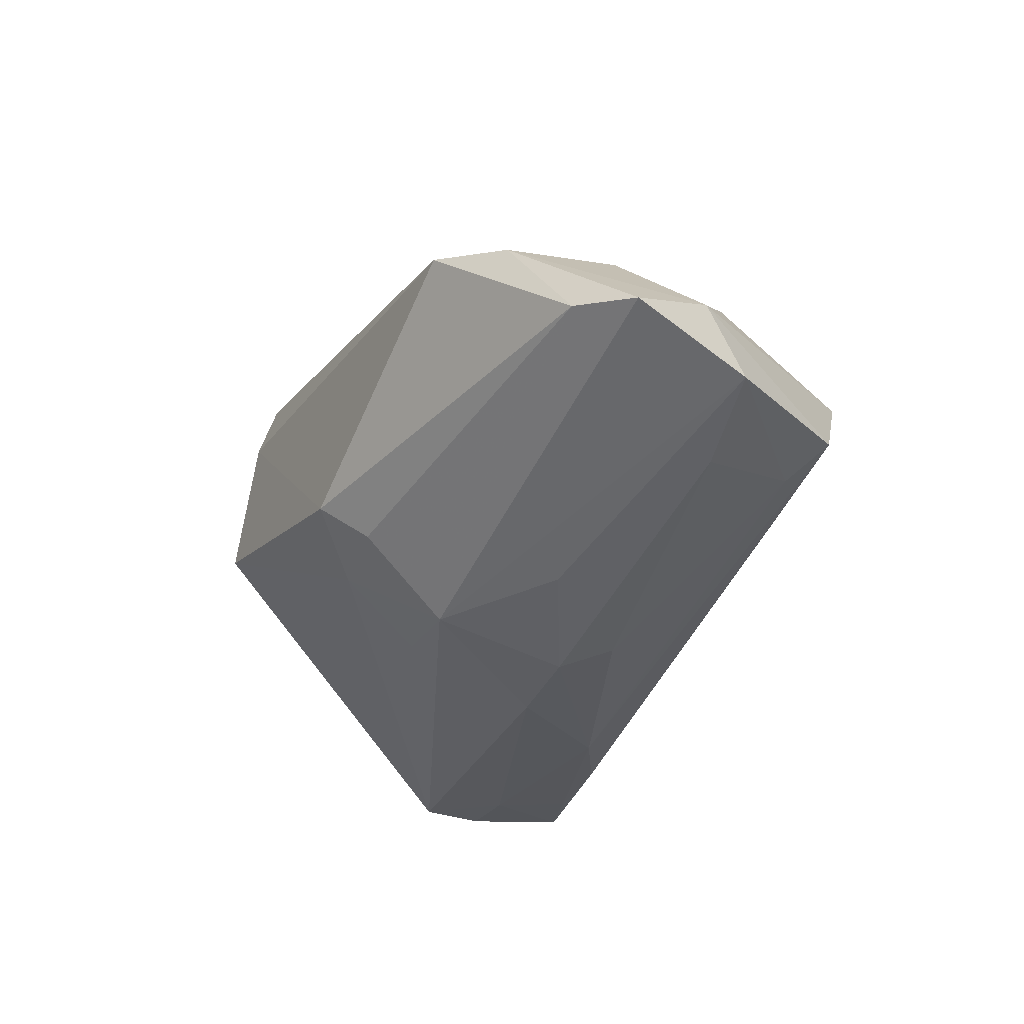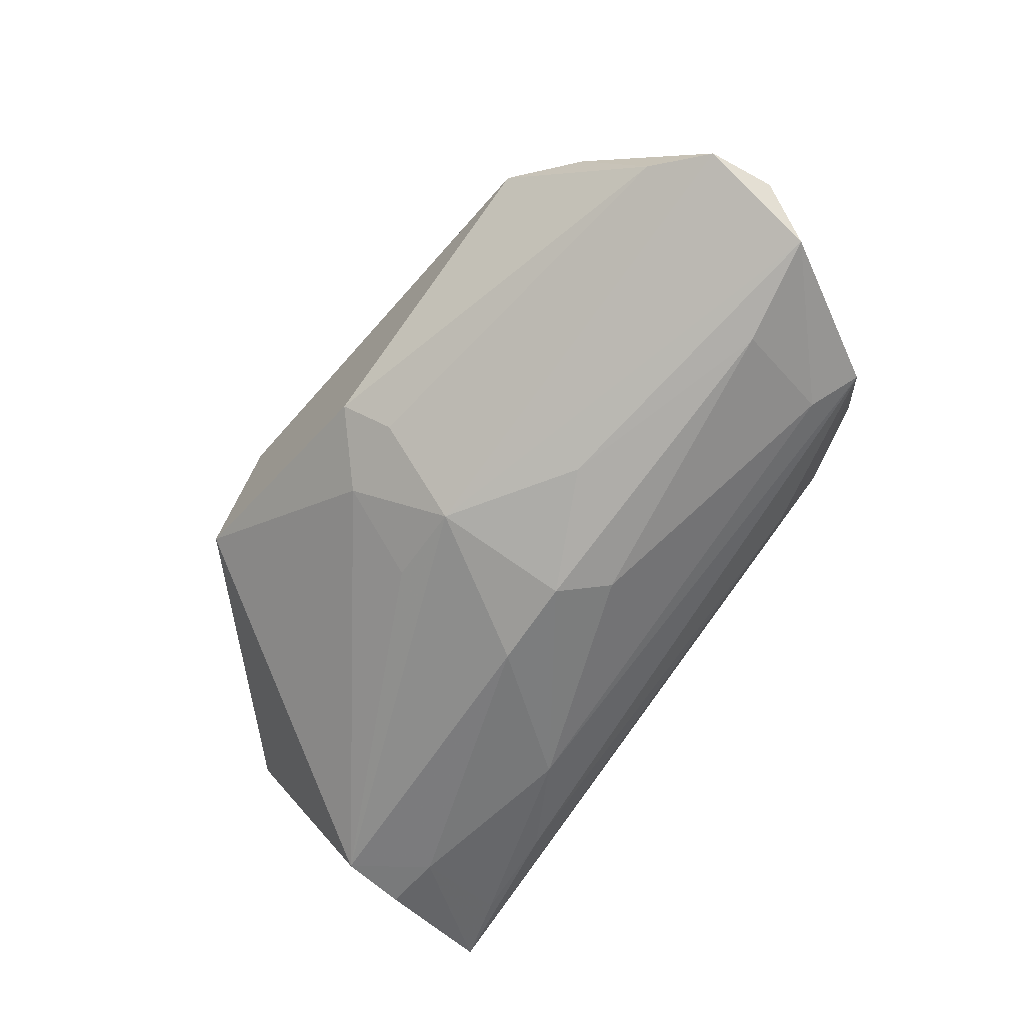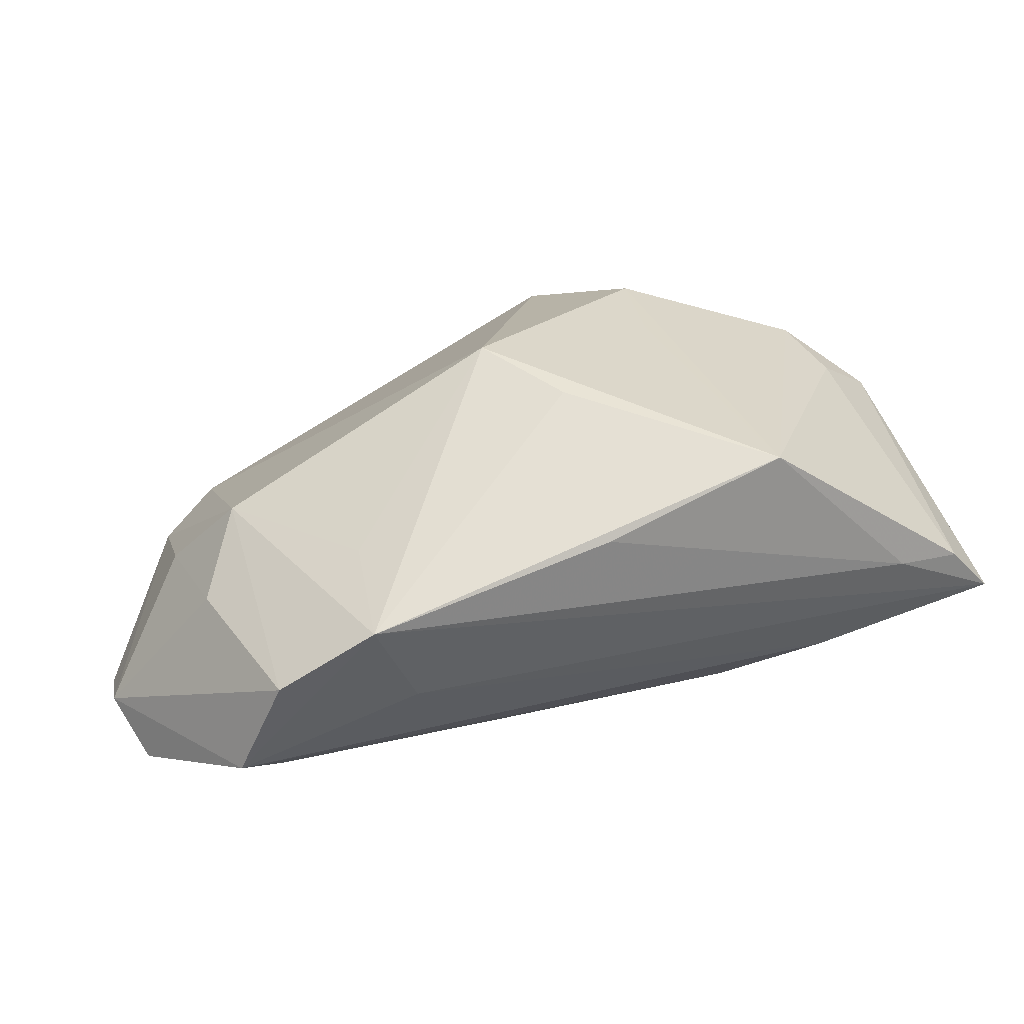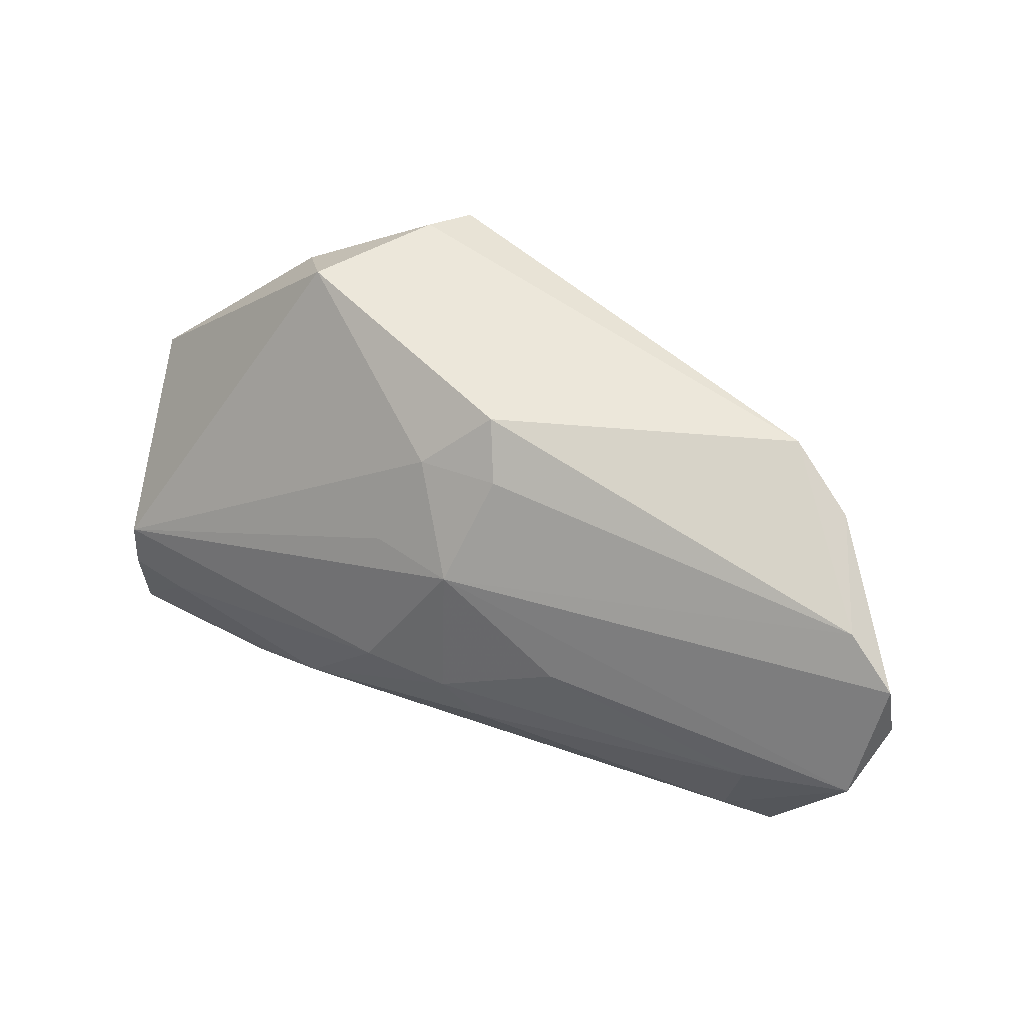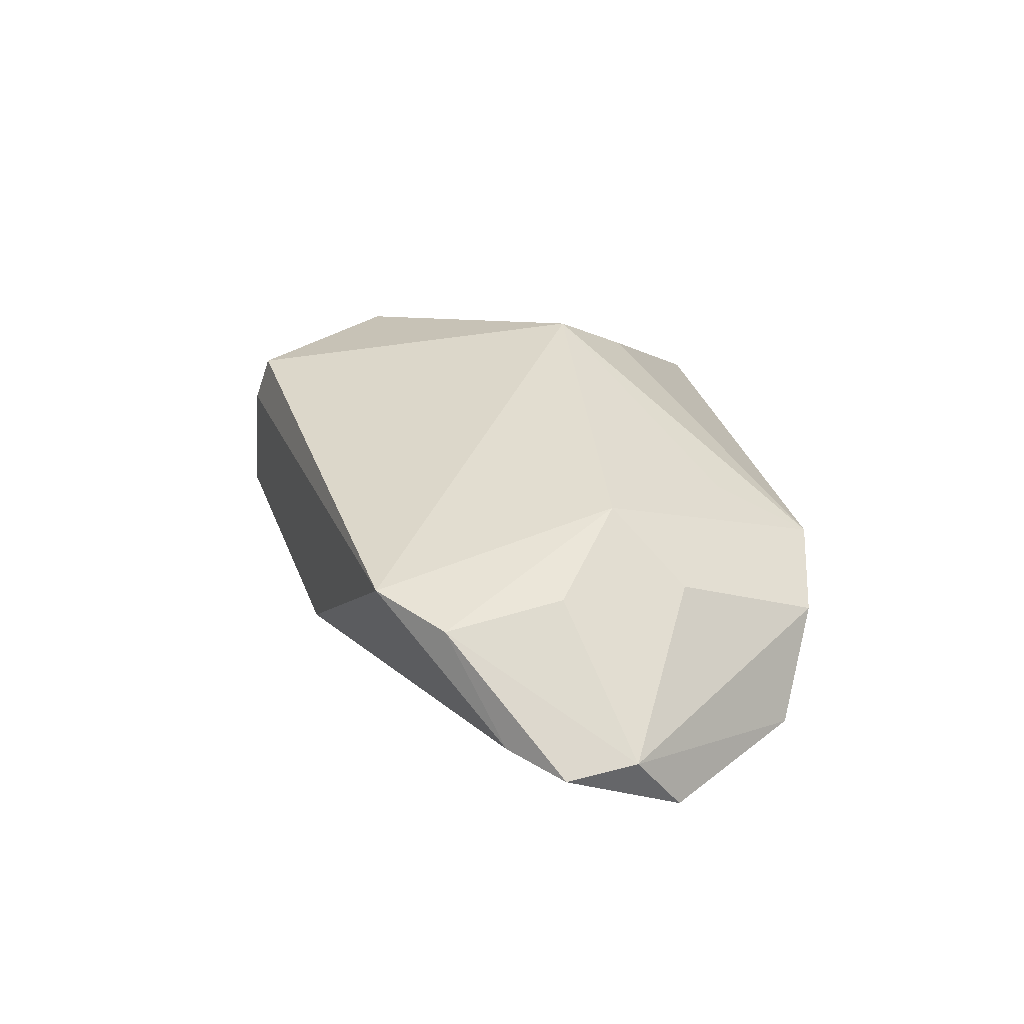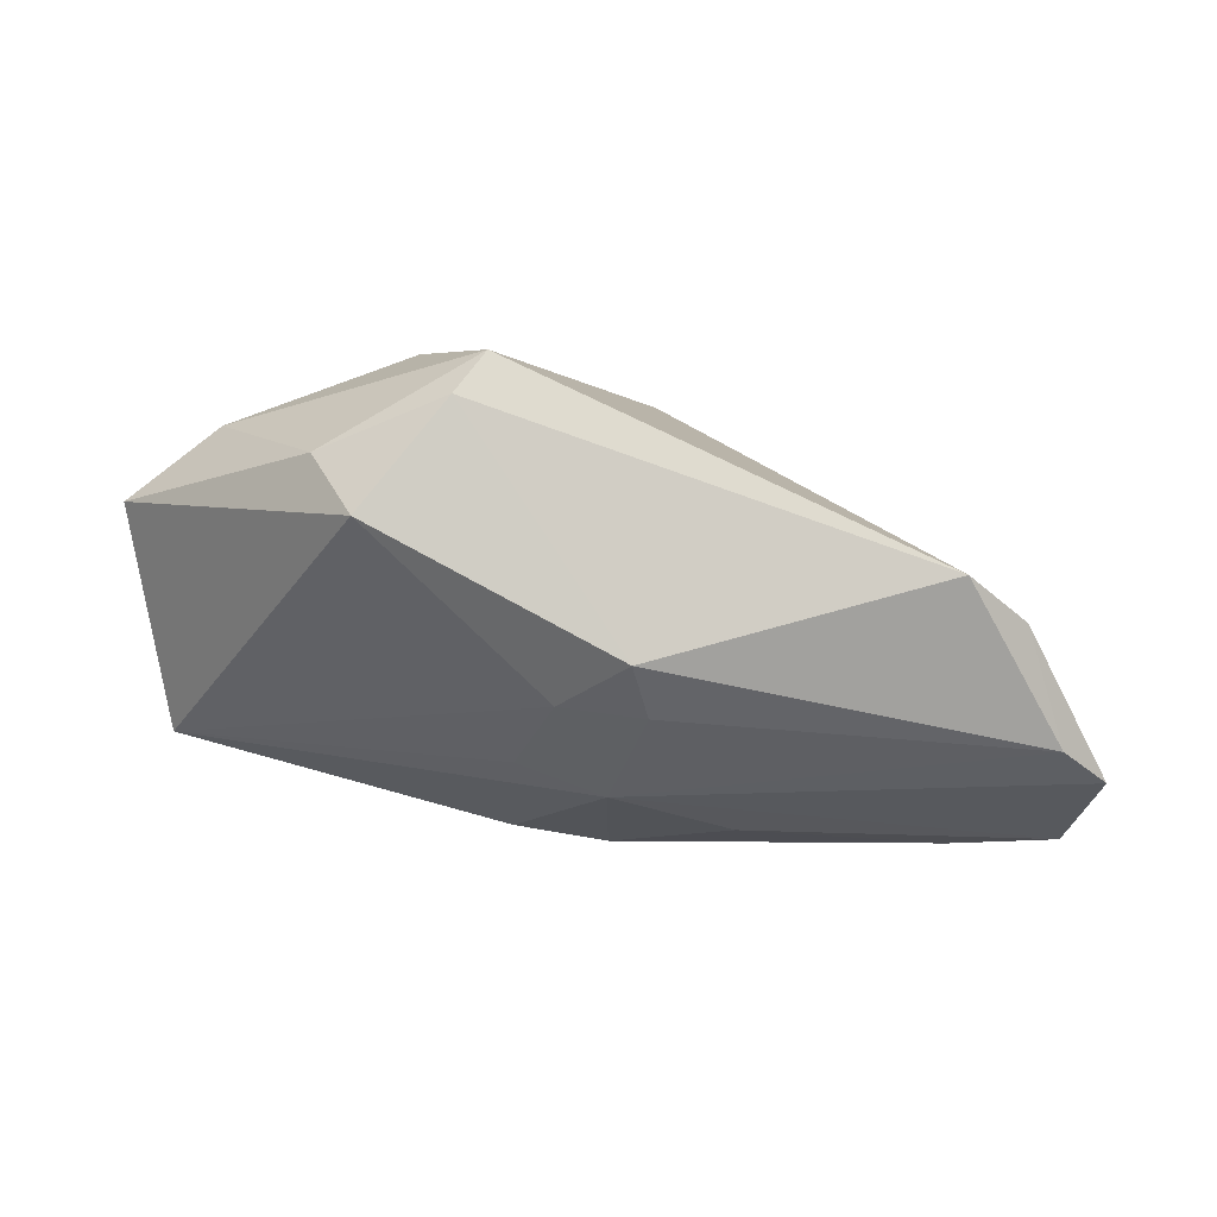
<metadata>
{"format":"obj","ext":"obj","renderer":"f3d","projection":"perspective","resolution":1024,"background":"white","views":[{"elev":-46.0,"azim":-113.3,"up":"+Z"},{"elev":-75.9,"azim":-124.6,"up":"+Z"},{"elev":23.5,"azim":-17.8,"up":"+Z"},{"elev":44.3,"azim":-160.0,"up":"+Y"},{"elev":9.2,"azim":-105.0,"up":"+Z"},{"elev":-13.1,"azim":178.8,"up":"+Z"}]}
</metadata>
<code>
v 0.02995 0.02965 0.01188
v -0.01784 0.002303 -0.02551
v 0.01736 0.004524 0.02574
v -0.007616 -0.01027 -0.0247
v 0.01912 0.01701 0.02758
v 0.04895 -0.03068 0.001543
v 0.02193 -0.0312 0.01908
v -0.04823 -0.007305 -0.001489
v -0.04296 0.0002864 0.00768
v -0.04261 -0.02606 -0.006312
v 0.04554 0.003334 0.01702
v -0.06051 0.002585 -0.01947
v -0.04391 -0.005975 -0.02593
v -0.05709 -0.003763 -0.02569
v -0.001192 -0.01399 0.02448
v 0.05453 -0.02992 -0.004032
v 0.02494 0.03461 0.003404
v -0.04114 -0.01818 -0.02147
v 0.008229 -0.004785 -0.02401
v -0.04991 0.008539 -0.001962
v 0.01441 0.03572 0.01668
v -0.0312 -0.03015 0.001705
v 0.01068 0.03458 0.02205
v -0.04717 -0.0212 -0.01951
v 0.04087 -0.0312 0.001512
v 0.02026 -0.01992 -0.0173
v -0.02502 -0.02707 -0.009223
v 0.007912 0.01242 -0.01927
v -0.0301 -0.01834 0.007746
v -0.05362 0.01648 -0.01857
v 0.04241 0.01111 0.02067
v -0.04135 0.02939 -0.001414
v 0.003322 0.0236 -0.01497
v -0.0008095 -0.0312 0.01048
v 0.04949 -0.006326 -0.01253
v -0.04898 0.02269 -0.005216
v -0.006897 0.02453 -0.01651
v 0.054 0.008251 0.01221
v -0.008996 -0.003334 0.02792
v -0.05961 0.01096 -0.02122
v 0.04526 -0.02729 -0.007633
v -0.002629 0.01247 -0.02322
v -0.003085 -0.00455 -0.02593
v -0.004903 0.03071 -0.01188
v 0.04315 -0.0155 -0.01292
v 0.03225 -0.02613 -0.01144
v 0.05092 -0.01473 -0.01084
f 6 16 38
f 32 39 23
f 23 39 5
f 39 32 9
f 38 17 1
f 31 5 7
f 23 5 31
f 38 1 31
f 31 1 23
f 3 39 7
f 7 5 3
f 3 5 39
f 16 22 27
f 27 22 24
f 27 46 16
f 24 46 27
f 16 6 25
f 25 22 16
f 25 6 7
f 24 22 10
f 12 24 10
f 22 9 10
f 7 39 15
f 15 22 7
f 39 22 15
f 36 9 32
f 29 22 39
f 39 9 29
f 29 9 22
f 23 1 21
f 21 1 17
f 21 32 23
f 44 32 21
f 21 17 44
f 35 17 38
f 38 16 35
f 38 31 11
f 11 31 7
f 11 6 38
f 7 6 11
f 14 24 12
f 14 18 24
f 24 18 26
f 26 46 24
f 7 22 34
f 34 25 7
f 22 25 34
f 12 10 8
f 8 10 9
f 20 36 12
f 9 36 20
f 12 8 20
f 20 8 9
f 44 17 33
f 17 35 33
f 18 14 13
f 30 36 32
f 30 32 44
f 4 26 18
f 43 26 4
f 18 13 4
f 4 13 43
f 47 35 16
f 45 47 16
f 35 47 45
f 43 42 19
f 19 42 35
f 35 45 19
f 19 26 43
f 19 45 26
f 28 33 35
f 35 42 28
f 28 42 33
f 2 42 43
f 14 42 2
f 43 13 2
f 2 13 14
f 40 42 14
f 30 42 40
f 40 14 12
f 12 36 40
f 36 30 40
f 37 30 44
f 37 42 30
f 44 33 37
f 33 42 37
f 41 45 16
f 26 45 41
f 16 46 41
f 46 26 41

</code>
